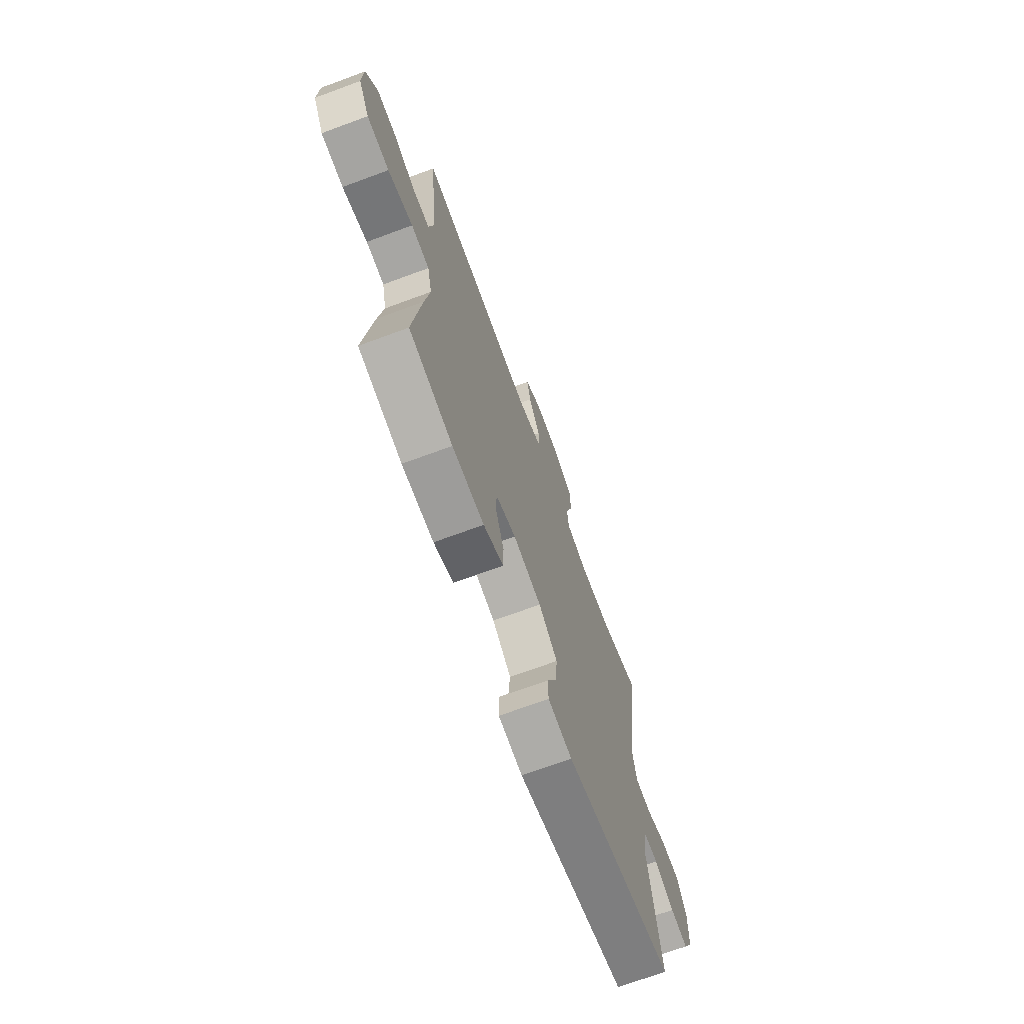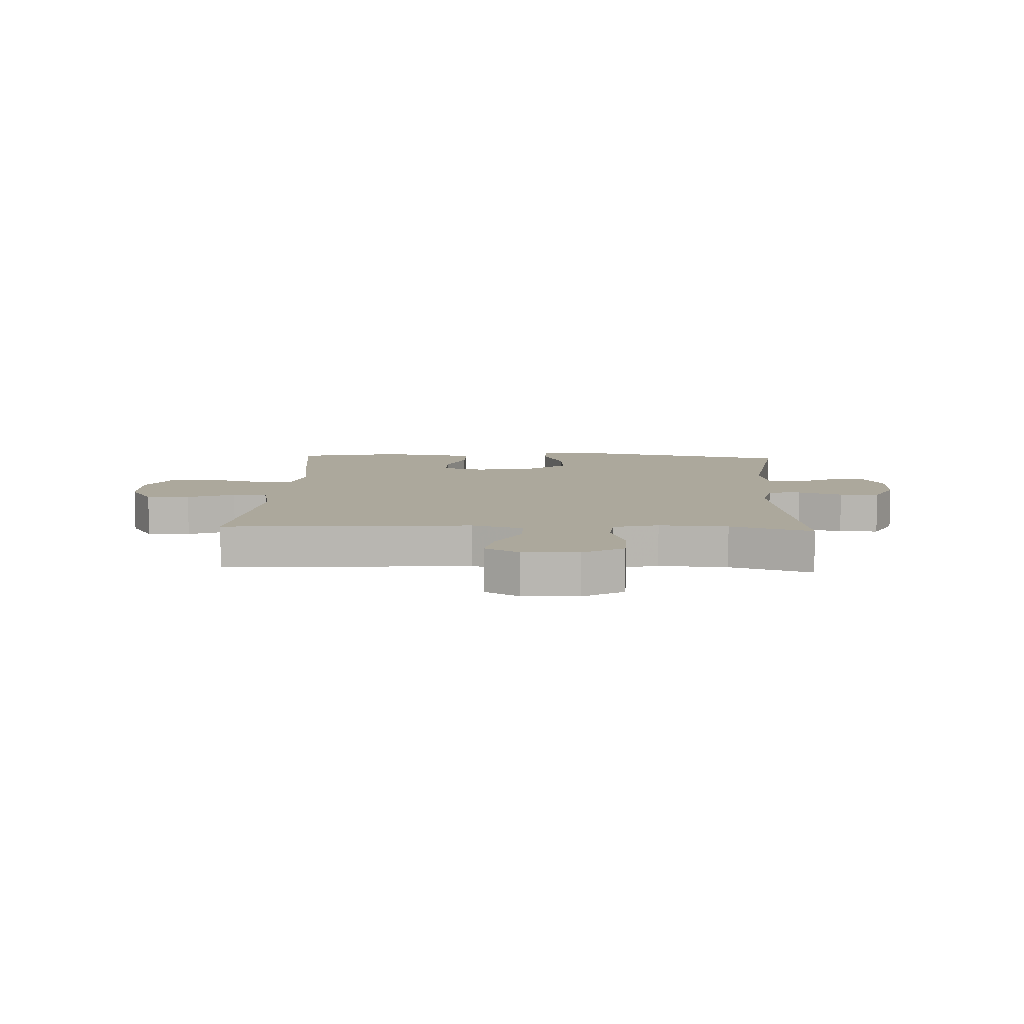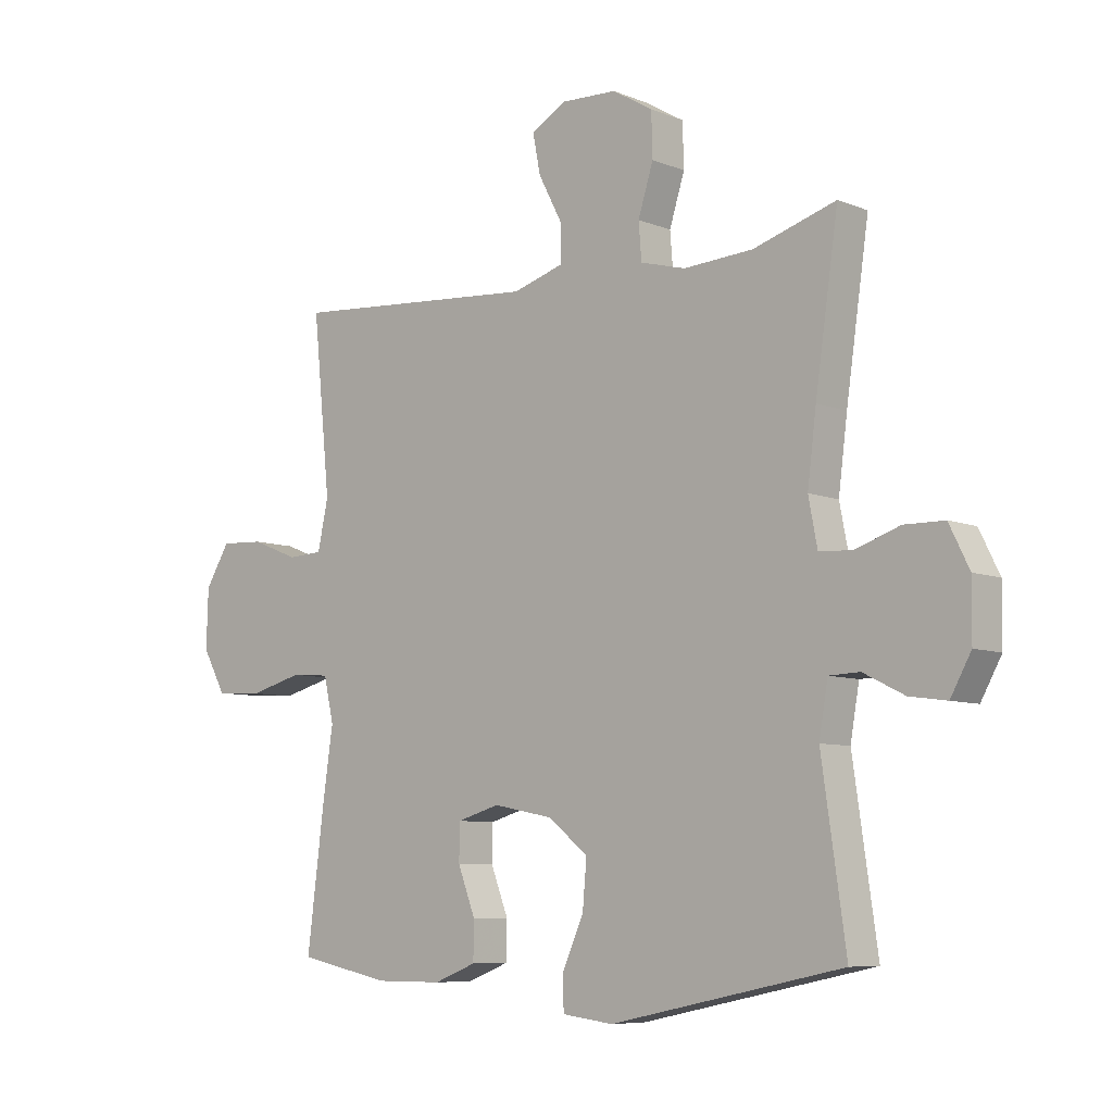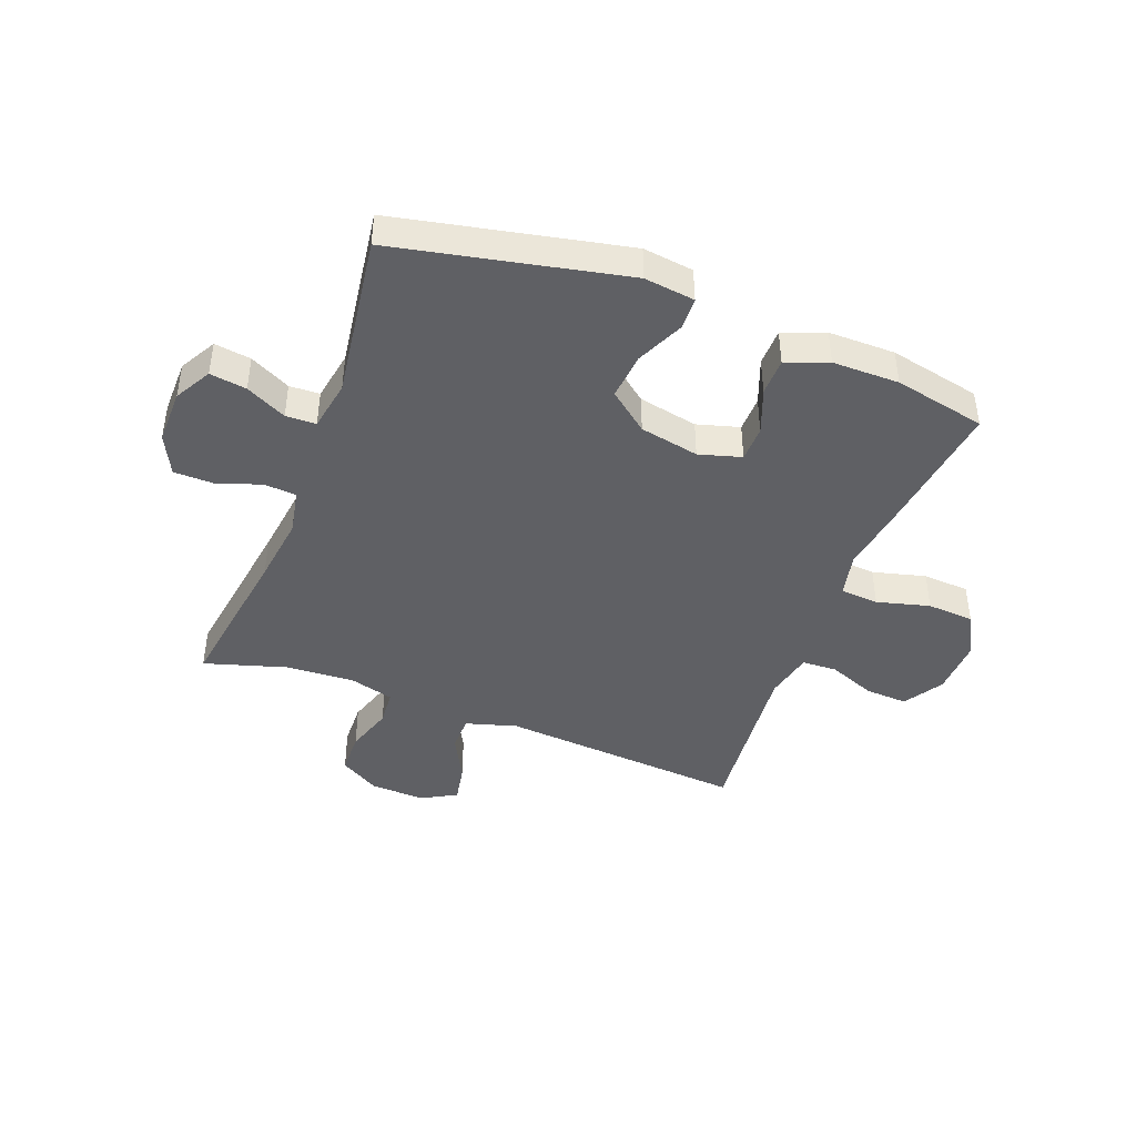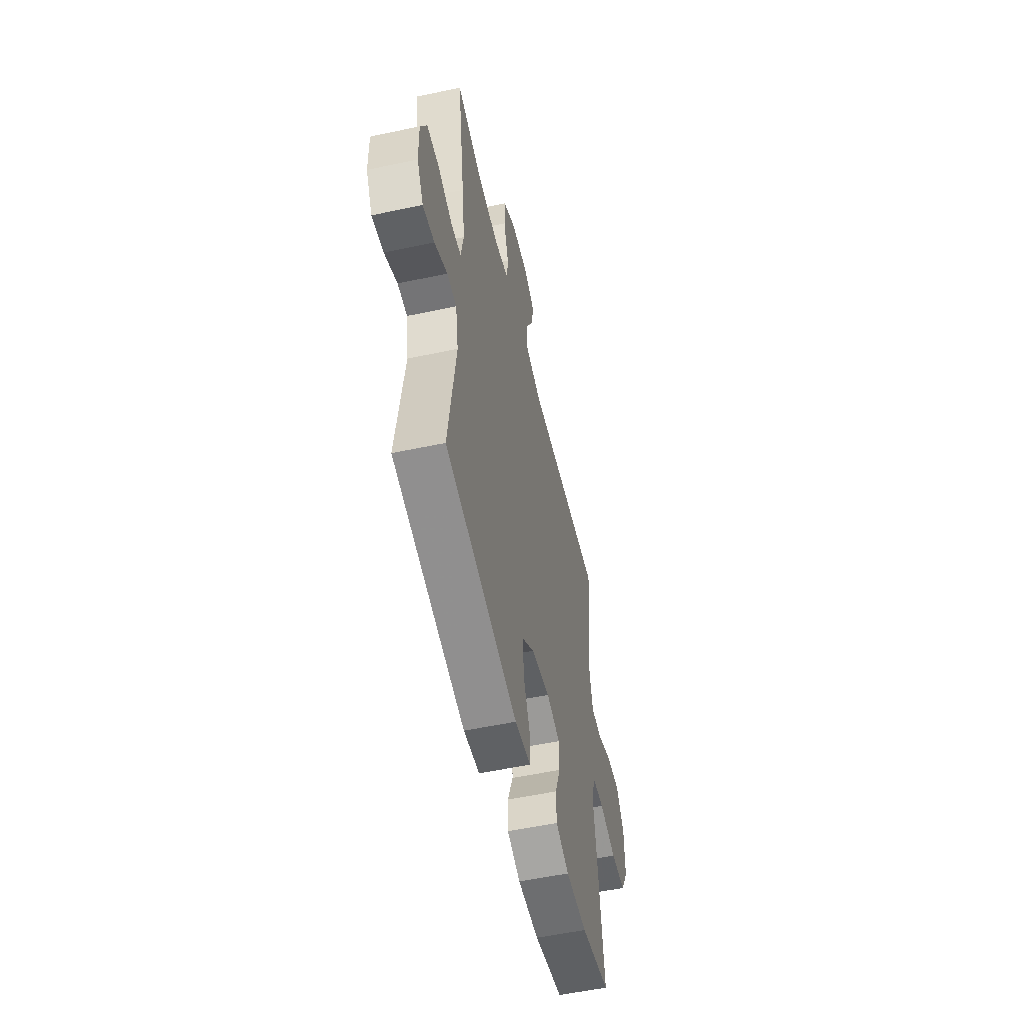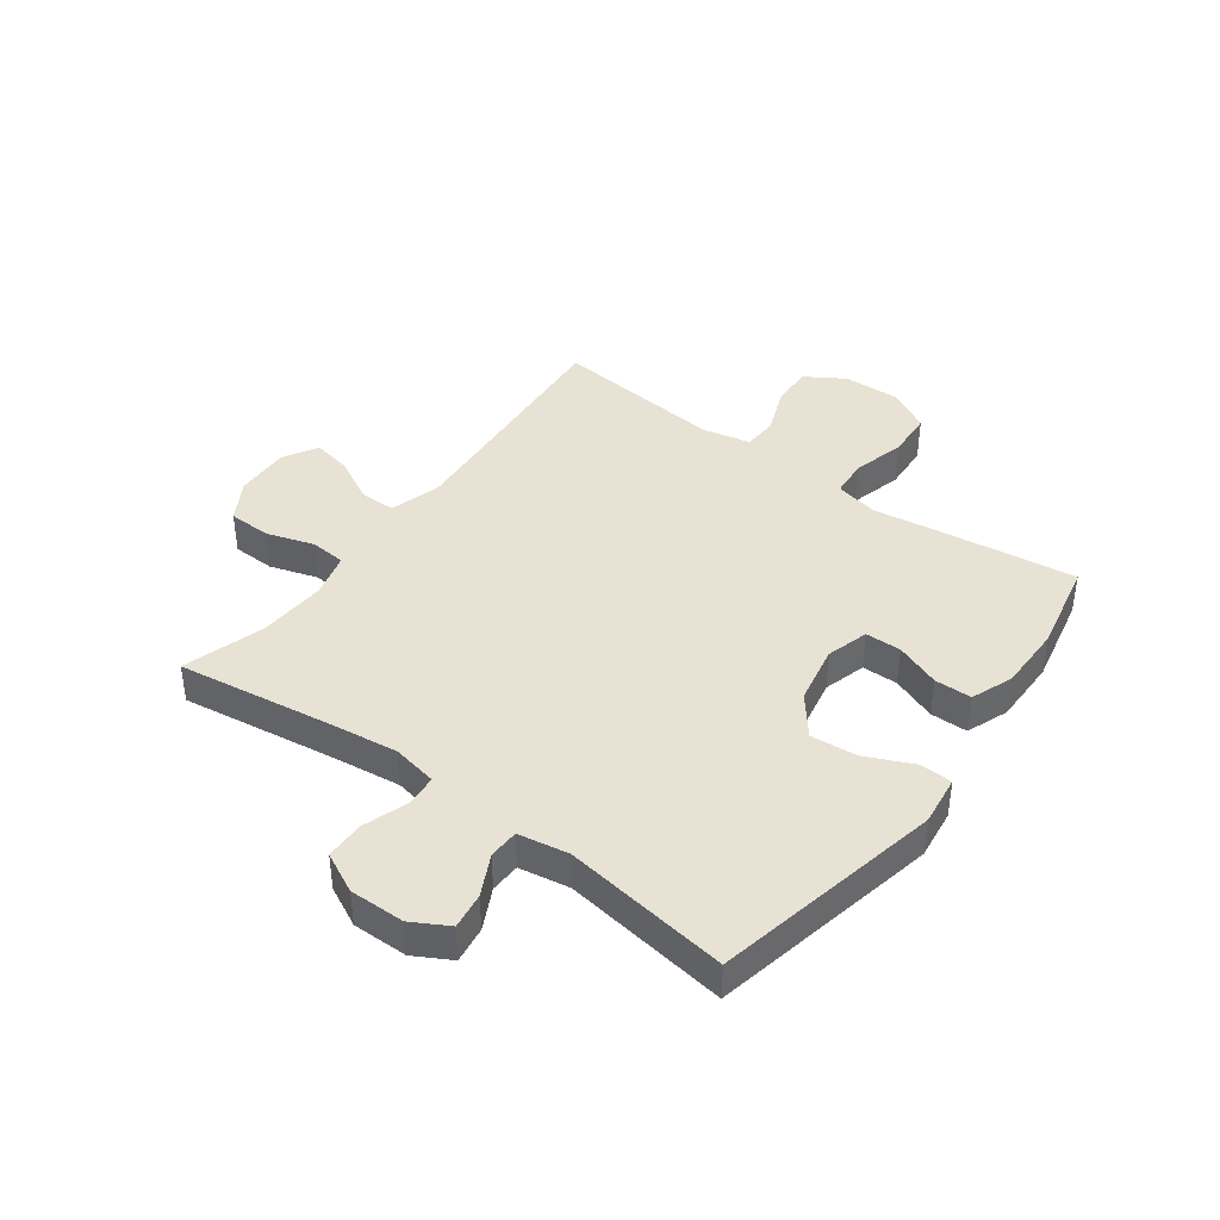
<metadata>
{"format":"obj","ext":"obj","renderer":"f3d","projection":"perspective","resolution":1024,"background":"white","views":[{"elev":-70.3,"azim":-69.7,"up":"+Z"},{"elev":8.5,"azim":2.8,"up":"+Y"},{"elev":-7.6,"azim":41.6,"up":"+Z"},{"elev":-43.2,"azim":159.1,"up":"+Y"},{"elev":-54.2,"azim":102.8,"up":"+Z"},{"elev":40.8,"azim":126.4,"up":"+Y"}]}
</metadata>
<code>
v -0.5 0.07 0.5
v -0.075 0.07 0.467
v 0.013 0.07 0.493
v 0.013 0.07 0.555
v -0.028 0.07 0.633
v -0.041 0.07 0.7
v 0.019 0.07 0.734
v 0.114 0.07 0.73
v 0.183 0.07 0.689
v 0.185 0.07 0.615
v 0.159 0.07 0.533
v 0.164 0.07 0.471
v 0.241 0.07 0.45
v 0.359 0.07 0.457
v 0.5 0.07 0.5
v 0.461 0.07 0.232
v 0.446 0.07 0.114
v 0.461 0.07 0.036
v 0.517 0.07 0.032
v 0.593 0.07 0.058
v 0.661 0.07 0.057
v 0.695 0.07 -0.012
v 0.694 0.07 -0.107
v 0.659 0.07 -0.17
v 0.596 0.07 -0.161
v 0.526 0.07 -0.126
v 0.474 0.07 -0.128
v 0.459 0.07 -0.215
v 0.5 0.07 -0.5
v 0.105 0.07 -0.583
v 0.018 0.07 -0.572
v 0.016 0.07 -0.516
v 0.053 0.07 -0.434
v 0.06 0.07 -0.354
v -0.008 0.07 -0.3
v -0.11 0.07 -0.28
v -0.183 0.07 -0.301
v -0.184 0.07 -0.363
v -0.154 0.07 -0.441
v -0.155 0.07 -0.505
v -0.227 0.07 -0.533
v -0.342 0.07 -0.533
v -0.5 0.07 -0.5
v -0.47 0.07 -0.263
v -0.453 0.07 -0.148
v -0.47 0.07 -0.073
v -0.536 0.07 -0.068
v -0.627 0.07 -0.092
v -0.708 0.07 -0.087
v -0.748 0.07 -0.015
v -0.745 0.07 0.085
v -0.703 0.07 0.153
v -0.629 0.07 0.149
v -0.548 0.07 0.117
v -0.488 0.07 0.12
v -0.47 0.07 0.203
v -0.5 0 0.5
v -0.075 0 0.467
v 0.013 0 0.493
v 0.013 0 0.555
v -0.028 0 0.633
v -0.041 0 0.7
v 0.019 0 0.734
v 0.114 0 0.73
v 0.183 0 0.689
v 0.185 0 0.615
v 0.159 0 0.533
v 0.164 0 0.471
v 0.241 0 0.45
v 0.359 0 0.457
v 0.5 0 0.5
v 0.461 0 0.232
v 0.446 0 0.114
v 0.461 0 0.036
v 0.517 0 0.032
v 0.593 0 0.058
v 0.661 0 0.057
v 0.695 0 -0.012
v 0.694 0 -0.107
v 0.659 0 -0.17
v 0.596 0 -0.161
v 0.526 0 -0.126
v 0.474 0 -0.128
v 0.459 0 -0.215
v 0.5 0 -0.5
v 0.105 0 -0.583
v 0.018 0 -0.572
v 0.016 0 -0.516
v 0.053 0 -0.434
v 0.06 0 -0.354
v -0.008 0 -0.3
v -0.11 0 -0.28
v -0.183 0 -0.301
v -0.184 0 -0.363
v -0.154 0 -0.441
v -0.155 0 -0.505
v -0.227 0 -0.533
v -0.342 0 -0.533
v -0.5 0 -0.5
v -0.47 0 -0.263
v -0.453 0 -0.148
v -0.47 0 -0.073
v -0.536 0 -0.068
v -0.627 0 -0.092
v -0.708 0 -0.087
v -0.748 0 -0.015
v -0.745 0 0.085
v -0.703 0 0.153
v -0.629 0 0.149
v -0.548 0 0.117
v -0.488 0 0.12
v -0.47 0 0.203
f 52 53 54
f 51 52 54
f 50 51 54
f 49 50 54
f 48 49 54
f 47 48 54
f 46 47 54 55
f 45 46 55 56
f 43 44 45
f 42 43 45
f 41 42 45
f 40 41 45
f 39 40 45
f 38 39 45
f 37 38 45 56
f 31 32 33
f 30 31 33
f 29 30 33
f 28 29 33
f 27 28 33 34
f 24 25 26
f 23 24 26
f 22 23 26
f 21 22 26
f 20 21 26
f 19 20 26
f 18 19 26 27
f 27 34 35
f 18 27 35
f 17 18 35
f 14 15 16
f 17 35 36
f 16 17 36
f 14 16 36
f 13 14 36
f 9 10 11
f 8 9 11
f 7 8 11
f 6 7 11
f 5 6 11
f 4 5 11
f 3 4 11 12
f 56 1 2
f 37 56 2
f 36 37 2
f 12 13 36
f 3 12 36
f 2 3 36
f 110 109 108
f 110 108 107
f 110 107 106
f 110 106 105
f 110 105 104
f 110 104 103
f 111 110 103 102
f 112 111 102 101
f 101 100 99
f 101 99 98
f 101 98 97
f 101 97 96
f 101 96 95
f 101 95 94
f 112 101 94 93
f 89 88 87
f 89 87 86
f 89 86 85
f 89 85 84
f 90 89 84 83
f 82 81 80
f 82 80 79
f 82 79 78
f 82 78 77
f 82 77 76
f 82 76 75
f 83 82 75 74
f 91 90 83
f 91 83 74
f 91 74 73
f 72 71 70
f 92 91 73
f 92 73 72
f 92 72 70
f 92 70 69
f 67 66 65
f 67 65 64
f 67 64 63
f 67 63 62
f 67 62 61
f 67 61 60
f 68 67 60 59
f 58 57 112
f 58 112 93
f 58 93 92
f 92 69 68
f 92 68 59
f 92 59 58
f 1 57 58 2
f 2 58 59 3
f 3 59 60 4
f 4 60 61 5
f 5 61 62 6
f 6 62 63 7
f 7 63 64 8
f 8 64 65 9
f 9 65 66 10
f 10 66 67 11
f 11 67 68 12
f 12 68 69 13
f 13 69 70 14
f 14 70 71 15
f 15 71 72 16
f 16 72 73 17
f 17 73 74 18
f 18 74 75 19
f 19 75 76 20
f 20 76 77 21
f 21 77 78 22
f 22 78 79 23
f 23 79 80 24
f 24 80 81 25
f 25 81 82 26
f 26 82 83 27
f 27 83 84 28
f 28 84 85 29
f 29 85 86 30
f 30 86 87 31
f 31 87 88 32
f 32 88 89 33
f 33 89 90 34
f 34 90 91 35
f 35 91 92 36
f 36 92 93 37
f 37 93 94 38
f 38 94 95 39
f 39 95 96 40
f 40 96 97 41
f 41 97 98 42
f 42 98 99 43
f 43 99 100 44
f 44 100 101 45
f 45 101 102 46
f 46 102 103 47
f 47 103 104 48
f 48 104 105 49
f 49 105 106 50
f 50 106 107 51
f 51 107 108 52
f 52 108 109 53
f 53 109 110 54
f 54 110 111 55
f 55 111 112 56
f 56 112 57 1

</code>
